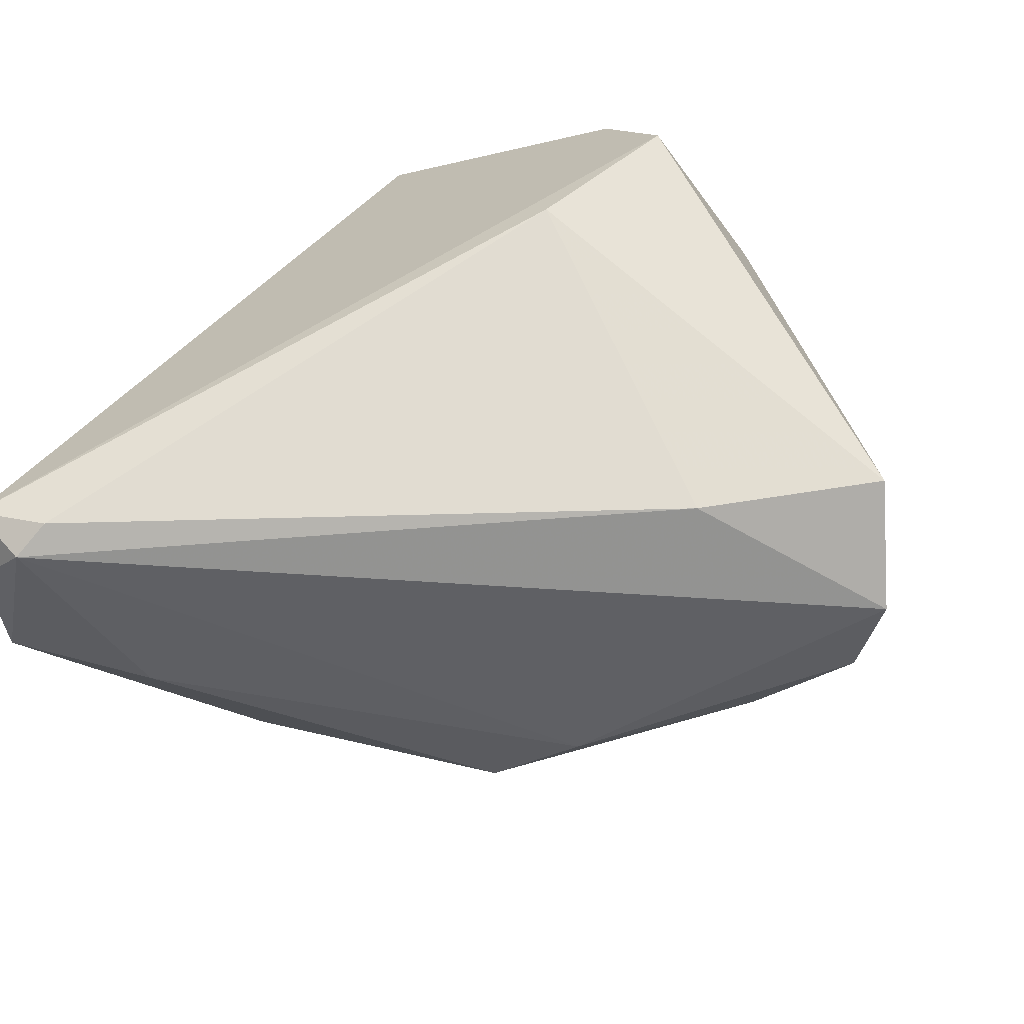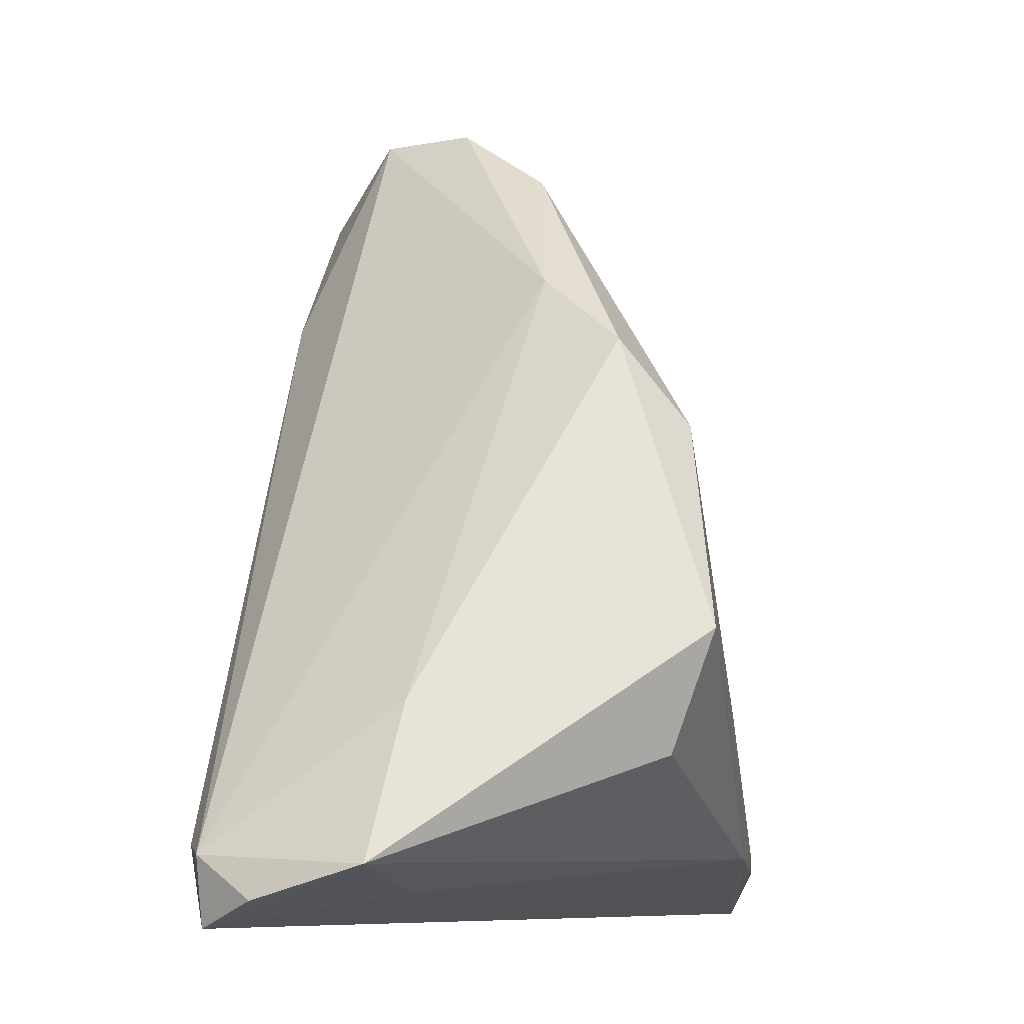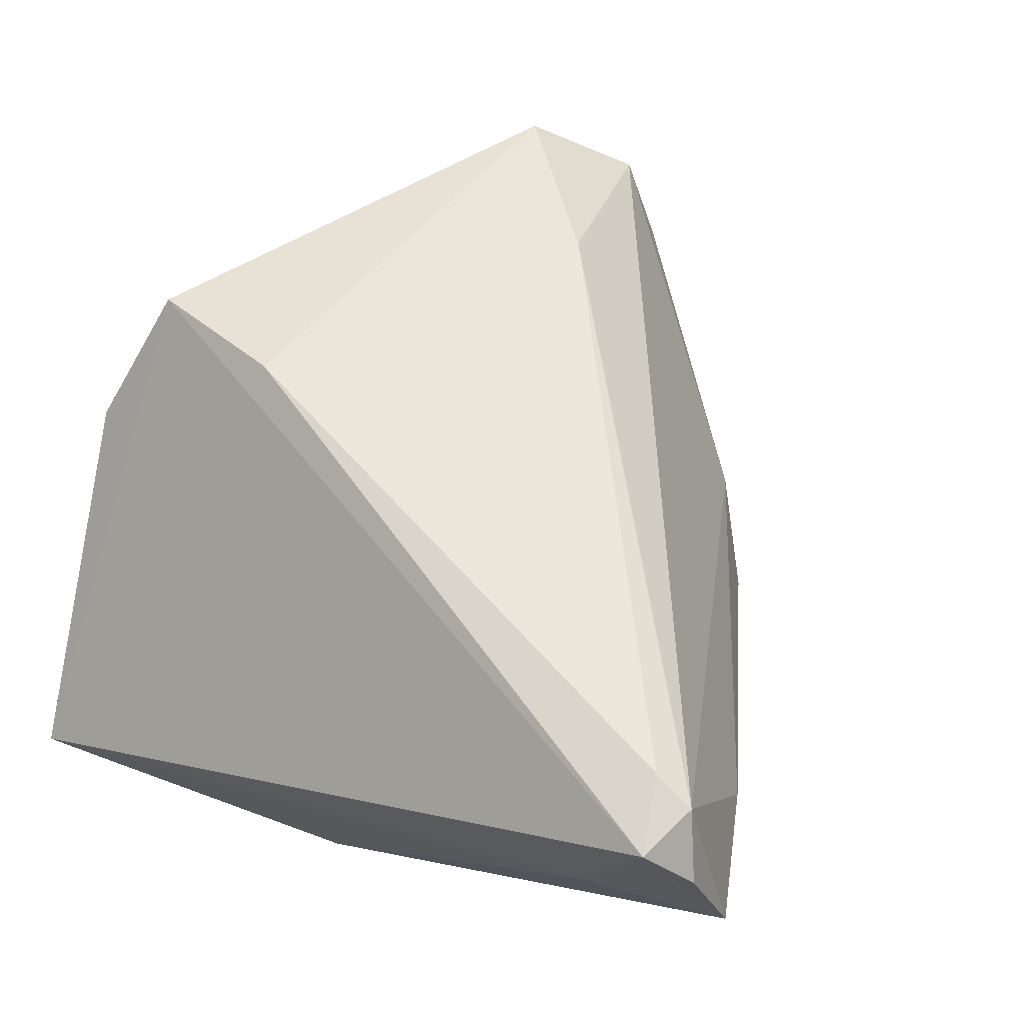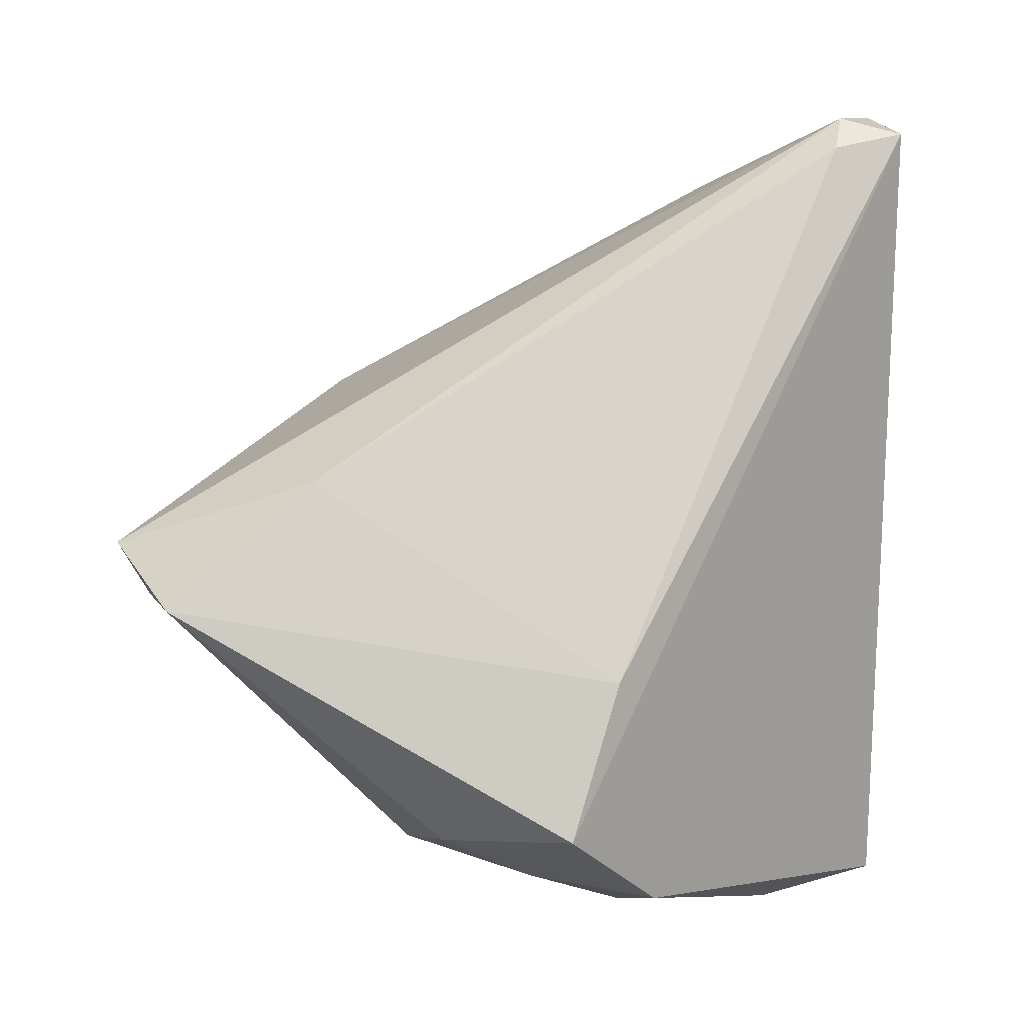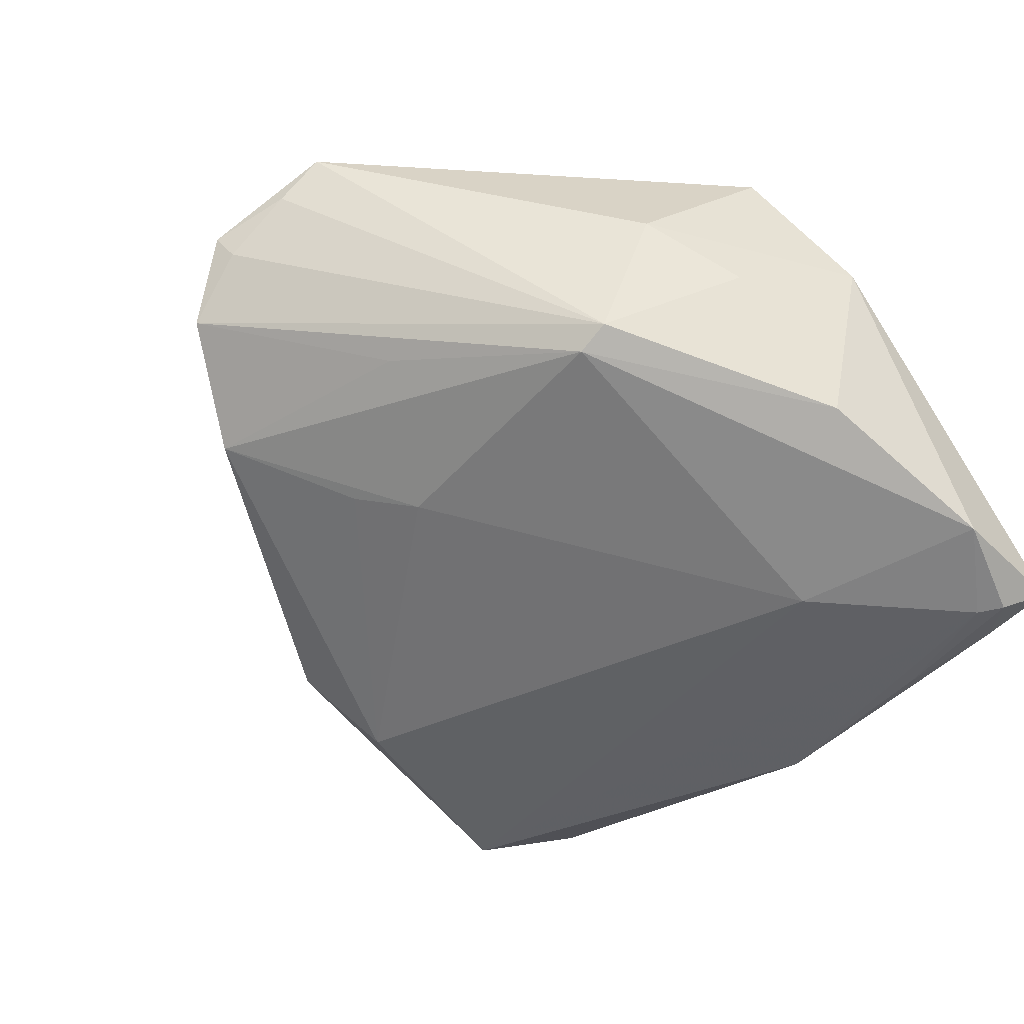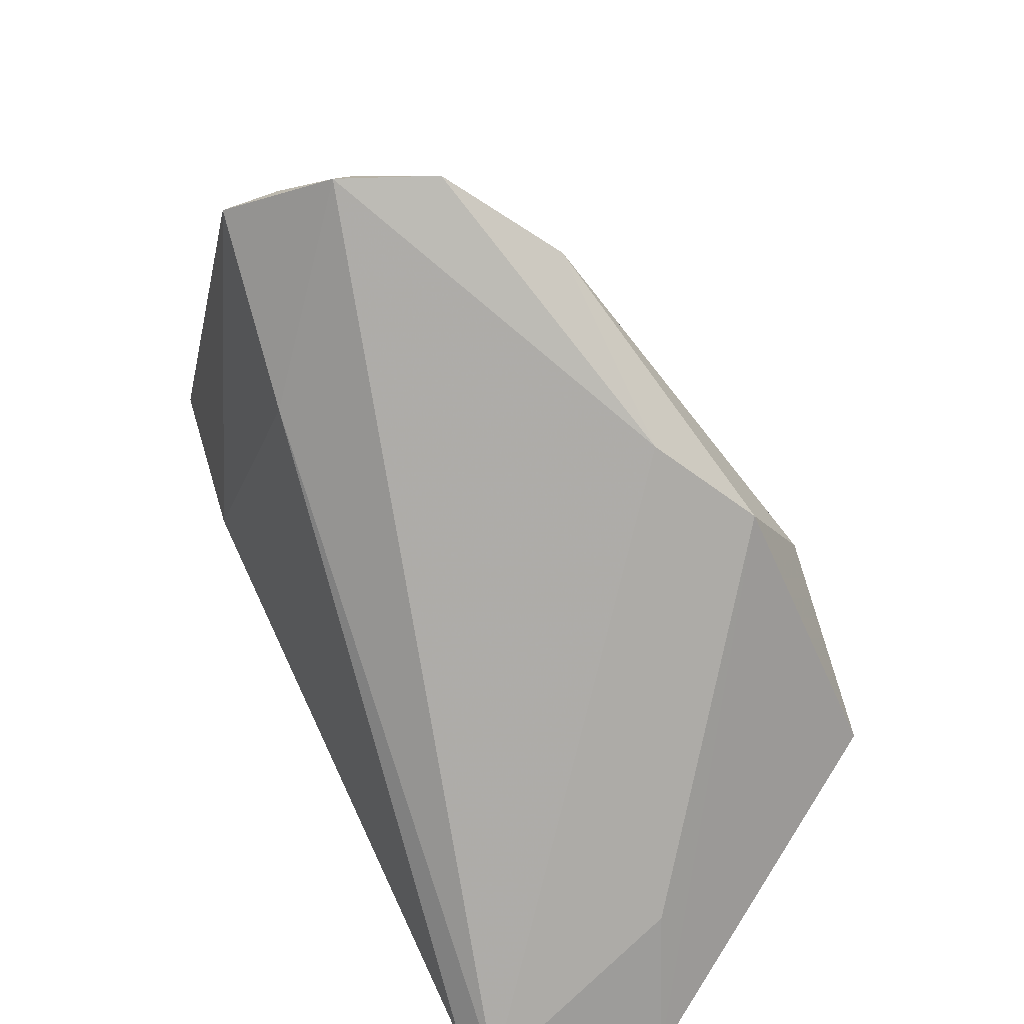
<metadata>
{"format":"obj","ext":"obj","renderer":"f3d","projection":"perspective","resolution":1024,"background":"white","views":[{"elev":69.1,"azim":122.8,"up":"+Z"},{"elev":-8.3,"azim":99.3,"up":"+Y"},{"elev":54.1,"azim":29.0,"up":"+Z"},{"elev":75.6,"azim":-89.7,"up":"+Z"},{"elev":-39.3,"azim":-121.7,"up":"+Z"},{"elev":42.5,"azim":62.9,"up":"+Y"}]}
</metadata>
<code>
v 0.01785 0.0204 -0.006248
v 0.02988 -0.02694 -0.01947
v 0.03482 -0.03492 0.02378
v 0.02942 -0.03924 0.004312
v -0.01747 0.02576 -0.002942
v -0.03343 0.01246 -0.00784
v 0.04437 -0.03664 0.005578
v -0.04186 -0.0298 -0.01857
v -0.02408 -0.01108 0.02378
v -0.04 -0.006357 0.02105
v -0.0138 0.03802 0.01815
v -0.03657 -0.03785 -0.02212
v -0.01665 0.03551 0.02287
v -0.007403 0.04237 0.015
v -0.04284 -0.0122 -0.01101
v -0.007781 0.0165 -0.01184
v -0.02197 -0.03747 -0.02287
v 0.03905 -0.0358 0.02201
v -0.02538 -0.02014 -0.02113
v -0.03635 0.01159 -0.005932
v -0.003086 0.02078 0.02378
v 0.02189 0.004595 -0.02082
v 0.02387 0.01298 -0.01425
v 0.003286 0.03458 -0.003735
v 0.039 -0.02219 0.003105
v 0.03181 -0.01563 -0.02378
v -0.04159 -0.002118 0.00343
v 0.03728 -0.04237 0.02187
v 0.04168 -0.03983 0.01639
v -0.04437 -0.01533 0.008173
v -0.003044 -0.03617 -0.02362
v -0.003147 0.02174 -0.00973
v -0.03844 0.007191 0.009152
v -0.03468 -0.03588 -0.02233
v -0.003597 0.04213 0.005622
v -0.008822 0.04097 0.01223
v -0.03823 -0.04237 -0.01966
v -0.03089 -0.04094 -0.02085
f 10 37 28
f 14 18 1
f 9 10 28
f 24 1 23
f 28 37 4
f 28 18 3
f 3 9 28
f 5 24 6
f 14 1 35
f 1 24 35
f 24 5 35
f 35 5 6
f 6 24 16
f 16 19 6
f 29 18 28
f 10 9 13
f 14 11 13
f 13 33 10
f 14 35 36
f 36 11 14
f 37 12 38
f 38 12 17
f 2 26 7
f 7 26 23
f 28 4 7
f 7 29 28
f 18 29 7
f 31 26 2
f 31 38 17
f 2 7 31
f 31 7 4
f 31 4 37
f 37 38 31
f 8 12 37
f 8 15 6
f 6 19 8
f 6 15 20
f 33 13 20
f 20 13 11
f 11 36 20
f 20 35 6
f 20 36 35
f 15 8 30
f 10 33 30
f 30 8 37
f 37 10 30
f 9 3 21
f 21 13 9
f 21 3 18
f 21 18 14
f 14 13 21
f 23 1 25
f 25 7 23
f 25 1 18
f 18 7 25
f 32 16 24
f 19 16 22
f 22 26 19
f 16 32 22
f 23 26 22
f 22 32 24
f 22 24 23
f 34 8 19
f 12 8 34
f 17 12 34
f 19 26 34
f 34 31 17
f 26 31 34
f 27 20 15
f 33 20 27
f 15 30 27
f 27 30 33

</code>
